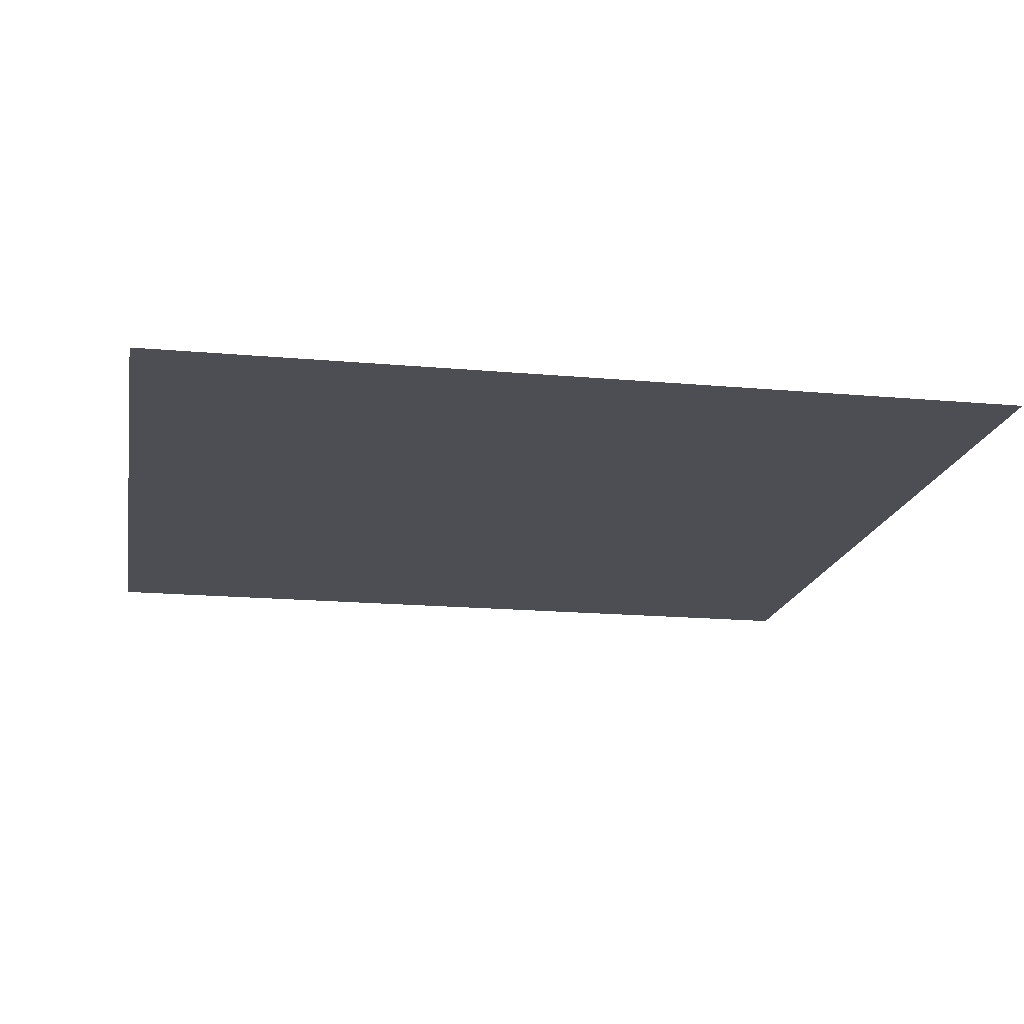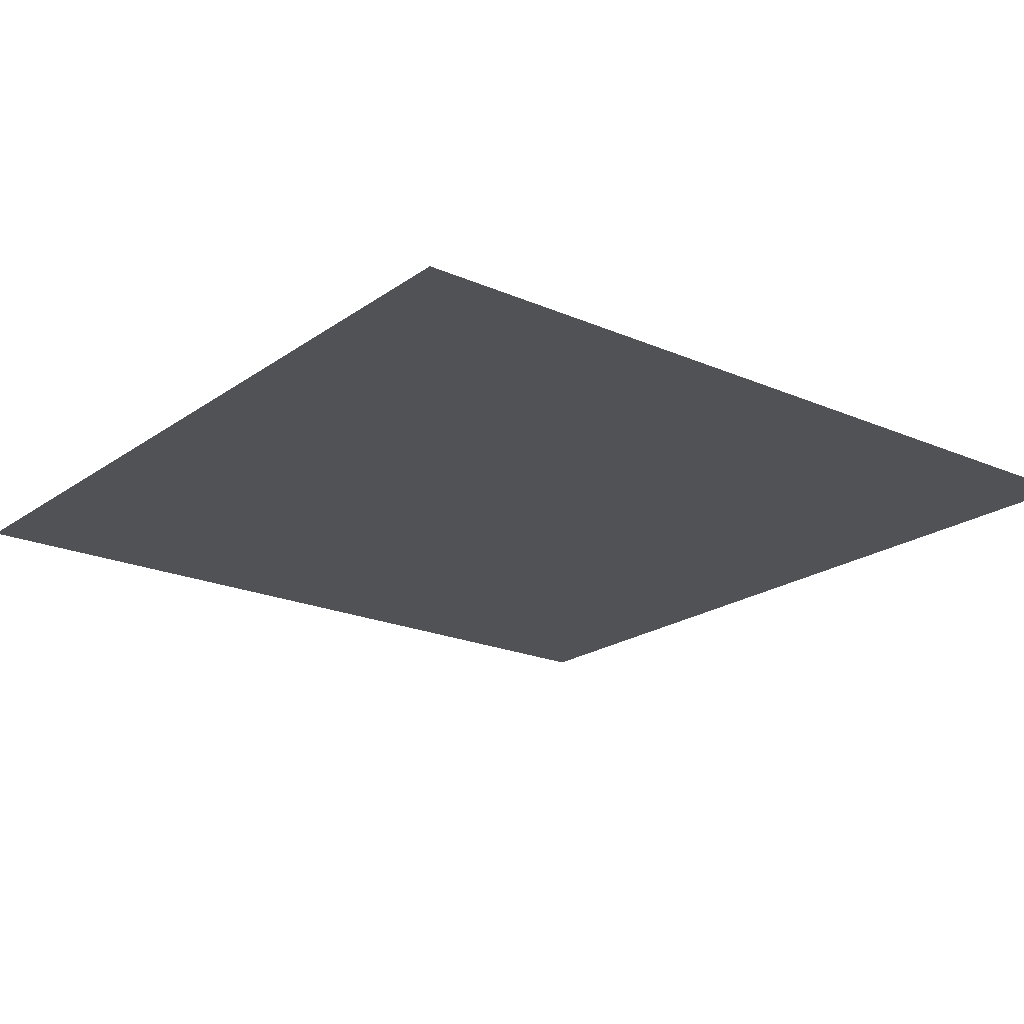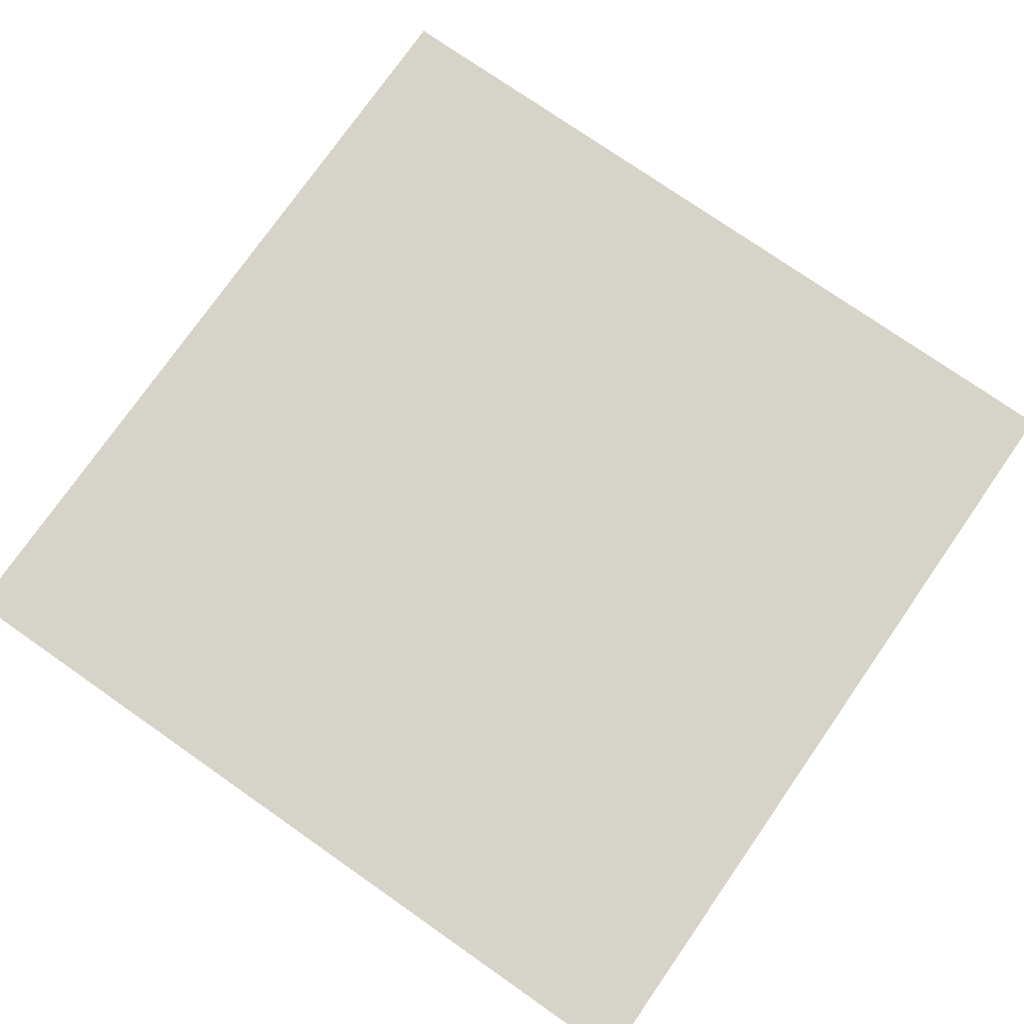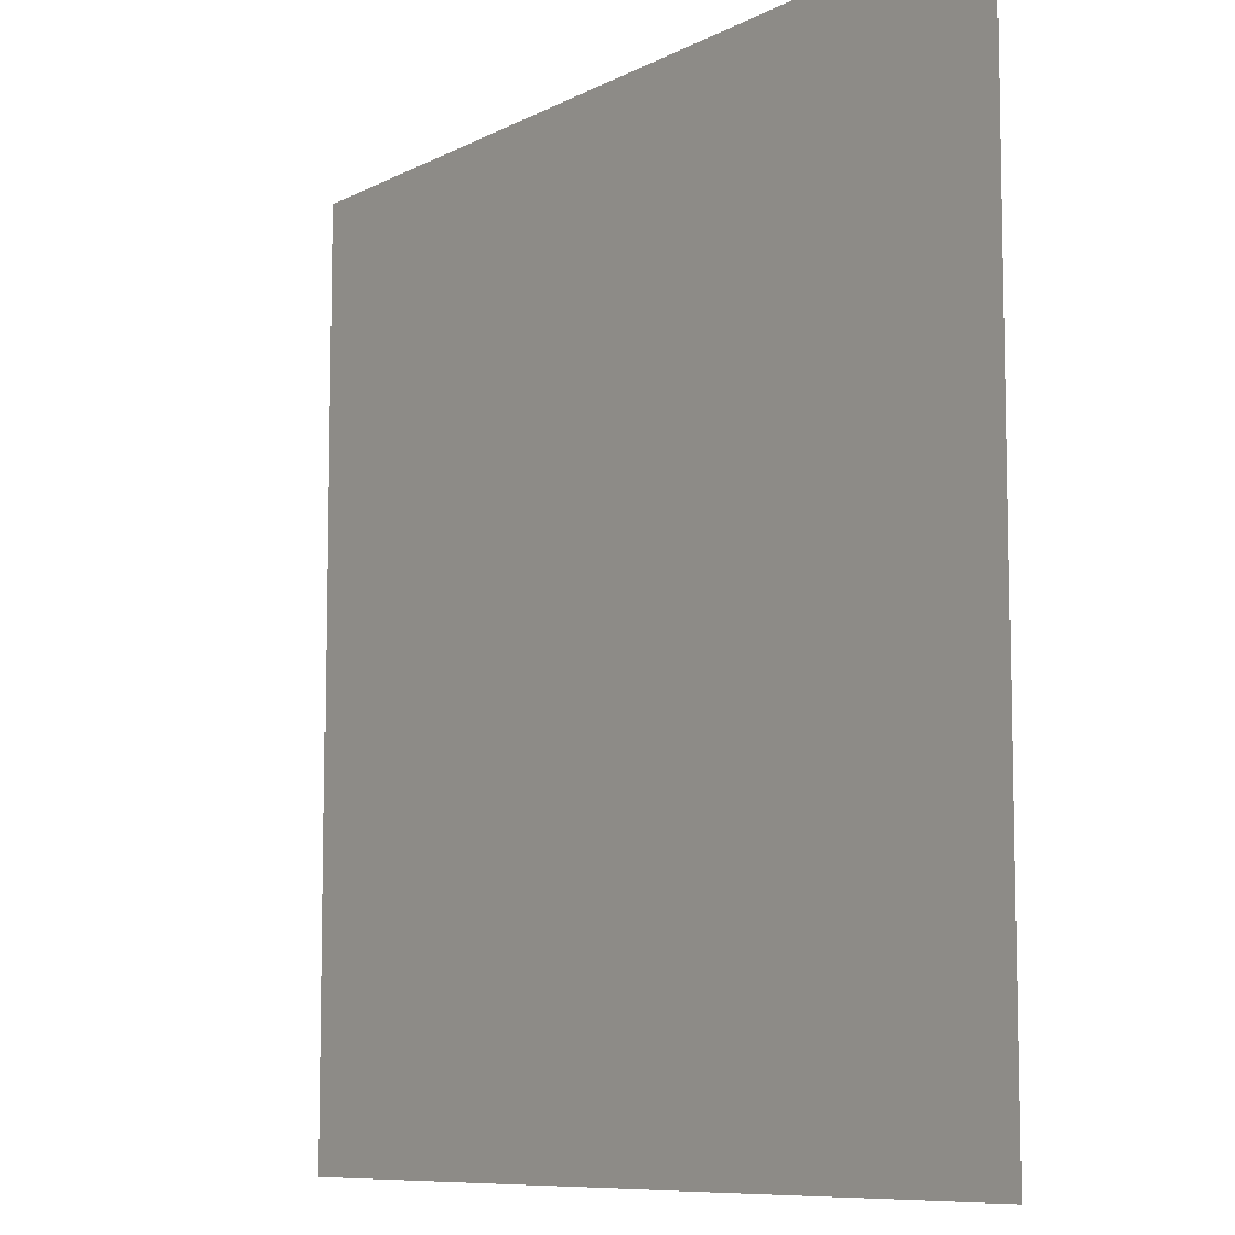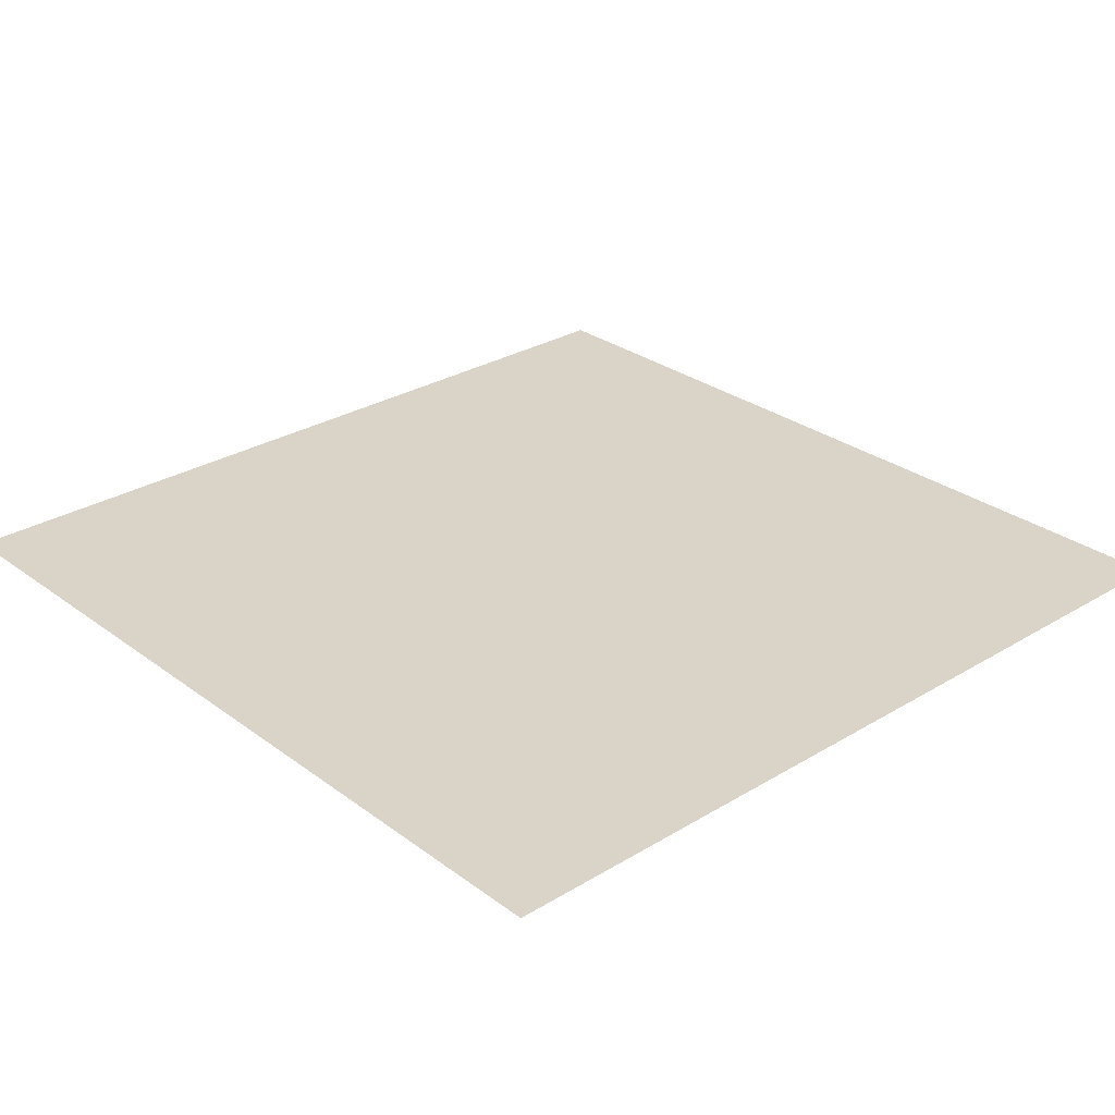
<metadata>
{"format":"obj","ext":"obj","renderer":"f3d","projection":"perspective","resolution":1024,"background":"white","views":[{"elev":-17.4,"azim":169.8,"up":"+Y"},{"elev":-20.6,"azim":-38.3,"up":"+Y"},{"elev":76.1,"azim":-55.1,"up":"+Y"},{"elev":-8.9,"azim":-126.5,"up":"+Z"},{"elev":28.7,"azim":137.8,"up":"+Y"}]}
</metadata>
<code>
o Plane
v 0 0 0
v 0 0 0.125
v 0 0 0.25
v 0 0 0.375
v 0 0 0.5
v 0 0 0.625
v 0 0 0.75
v 0 0 0.875
v 0.125 0 0
v 0.25 0 0
v 0.375 0 0
v 0.5 0 0
v 0.625 0 0
v 0.75 0 0
v 0.875 0 0
v 0 0 -0.125
v 0 0 -0.25
v 0 0 -0.375
v 0 0 -0.5
v 0 0 -0.625
v 0 0 -0.75
v 0 0 -0.875
v -0.125 0 0
v -0.25 0 0
v -0.375 0 0
v -0.5 0 0
v -0.625 0 0
v -0.75 0 0
v -0.875 0 0
v -0.125 0 0.125
v -0.125 0 0.25
v -0.125 0 0.375
v -0.125 0 0.5
v -0.125 0 0.625
v -0.125 0 0.75
v -0.125 0 0.875
v -0.25 0 0.125
v -0.25 0 0.25
v -0.25 0 0.375
v -0.25 0 0.5
v -0.25 0 0.625
v -0.25 0 0.75
v -0.25 0 0.875
v -0.375 0 0.125
v -0.375 0 0.25
v -0.375 0 0.375
v -0.375 0 0.5
v -0.375 0 0.625
v -0.375 0 0.75
v -0.375 0 0.875
v -0.5 0 0.125
v -0.5 0 0.25
v -0.5 0 0.375
v -0.5 0 0.5
v -0.5 0 0.625
v -0.5 0 0.75
v -0.5 0 0.875
v -0.625 0 0.125
v -0.625 0 0.25
v -0.625 0 0.375
v -0.625 0 0.5
v -0.625 0 0.625
v -0.625 0 0.75
v -0.625 0 0.875
v -0.75 0 0.125
v -0.75 0 0.25
v -0.75 0 0.375
v -0.75 0 0.5
v -0.75 0 0.625
v -0.75 0 0.75
v -0.75 0 0.875
v -0.875 0 0.125
v -0.875 0 0.25
v -0.875 0 0.375
v -0.875 0 0.5
v -0.875 0 0.625
v -0.875 0 0.75
v -0.875 0 0.875
v 0.125 0 0.125
v 0.25 0 0.125
v 0.375 0 0.125
v 0.5 0 0.125
v 0.625 0 0.125
v 0.75 0 0.125
v 0.875 0 0.125
v 0.125 0 0.25
v 0.25 0 0.25
v 0.375 0 0.25
v 0.5 0 0.25
v 0.625 0 0.25
v 0.75 0 0.25
v 0.875 0 0.25
v 0.125 0 0.375
v 0.25 0 0.375
v 0.375 0 0.375
v 0.5 0 0.375
v 0.625 0 0.375
v 0.75 0 0.375
v 0.875 0 0.375
v 0.125 0 0.5
v 0.25 0 0.5
v 0.375 0 0.5
v 0.5 0 0.5
v 0.625 0 0.5
v 0.75 0 0.5
v 0.875 0 0.5
v 0.125 0 0.625
v 0.25 0 0.625
v 0.375 0 0.625
v 0.5 0 0.625
v 0.625 0 0.625
v 0.75 0 0.625
v 0.875 0 0.625
v 0.125 0 0.75
v 0.25 0 0.75
v 0.375 0 0.75
v 0.5 0 0.75
v 0.625 0 0.75
v 0.75 0 0.75
v 0.875 0 0.75
v 0.125 0 0.875
v 0.25 0 0.875
v 0.375 0 0.875
v 0.5 0 0.875
v 0.625 0 0.875
v 0.75 0 0.875
v 0.875 0 0.875
v 0.125 0 -0.125
v 0.125 0 -0.25
v 0.125 0 -0.375
v 0.125 0 -0.5
v 0.125 0 -0.625
v 0.125 0 -0.75
v 0.125 0 -0.875
v 0.25 0 -0.125
v 0.25 0 -0.25
v 0.25 0 -0.375
v 0.25 0 -0.5
v 0.25 0 -0.625
v 0.25 0 -0.75
v 0.25 0 -0.875
v 0.375 0 -0.125
v 0.375 0 -0.25
v 0.375 0 -0.375
v 0.375 0 -0.5
v 0.375 0 -0.625
v 0.375 0 -0.75
v 0.375 0 -0.875
v 0.5 0 -0.125
v 0.5 0 -0.25
v 0.5 0 -0.375
v 0.5 0 -0.5
v 0.5 0 -0.625
v 0.5 0 -0.75
v 0.5 0 -0.875
v 0.625 0 -0.125
v 0.625 0 -0.25
v 0.625 0 -0.375
v 0.625 0 -0.5
v 0.625 0 -0.625
v 0.625 0 -0.75
v 0.625 0 -0.875
v 0.75 0 -0.125
v 0.75 0 -0.25
v 0.75 0 -0.375
v 0.75 0 -0.5
v 0.75 0 -0.625
v 0.75 0 -0.75
v 0.75 0 -0.875
v 0.875 0 -0.125
v 0.875 0 -0.25
v 0.875 0 -0.375
v 0.875 0 -0.5
v 0.875 0 -0.625
v 0.875 0 -0.75
v 0.875 0 -0.875
v -0.125 0 -0.125
v -0.25 0 -0.125
v -0.375 0 -0.125
v -0.5 0 -0.125
v -0.625 0 -0.125
v -0.75 0 -0.125
v -0.875 0 -0.125
v -0.125 0 -0.25
v -0.25 0 -0.25
v -0.375 0 -0.25
v -0.5 0 -0.25
v -0.625 0 -0.25
v -0.75 0 -0.25
v -0.875 0 -0.25
v -0.125 0 -0.375
v -0.25 0 -0.375
v -0.375 0 -0.375
v -0.5 0 -0.375
v -0.625 0 -0.375
v -0.75 0 -0.375
v -0.875 0 -0.375
v -0.125 0 -0.5
v -0.25 0 -0.5
v -0.375 0 -0.5
v -0.5 0 -0.5
v -0.625 0 -0.5
v -0.75 0 -0.5
v -0.875 0 -0.5
v -0.125 0 -0.625
v -0.25 0 -0.625
v -0.375 0 -0.625
v -0.5 0 -0.625
v -0.625 0 -0.625
v -0.75 0 -0.625
v -0.875 0 -0.625
v -0.125 0 -0.75
v -0.25 0 -0.75
v -0.375 0 -0.75
v -0.5 0 -0.75
v -0.625 0 -0.75
v -0.75 0 -0.75
v -0.875 0 -0.75
v -0.125 0 -0.875
v -0.25 0 -0.875
v -0.375 0 -0.875
v -0.5 0 -0.875
v -0.625 0 -0.875
v -0.75 0 -0.875
v -0.875 0 -0.875
v -1 0 -0.875
v -1 0 -0.75
v -1 0 -0.625
v -1 0 -0.5
v -1 0 -0.375
v -1 0 -0.25
v -1 0 -0.125
v -1 0 0
v -1 0 0.125
v -1 0 0.25
v -1 0 0.375
v -1 0 0.5
v -1 0 0.625
v -1 0 0.75
v -1 0 0.875
v -0.875 0 1
v -0.75 0 1
v -0.625 0 1
v -0.5 0 1
v -0.375 0 1
v -0.25 0 1
v -0.125 0 1
v 0 0 1
v 0.125 0 1
v 0.25 0 1
v 0.375 0 1
v 0.5 0 1
v 0.625 0 1
v 0.75 0 1
v 0.875 0 1
v 1 0 0.875
v 1 0 0.75
v 1 0 0.625
v 1 0 0.5
v 1 0 0.375
v 1 0 0.25
v 1 0 0.125
v 1 0 0
v 1 0 -0.125
v 1 0 -0.25
v 1 0 -0.375
v 1 0 -0.5
v 1 0 -0.625
v 1 0 -0.75
v 1 0 -0.875
v 0.875 0 -1
v 0.75 0 -1
v 0.625 0 -1
v 0.5 0 -1
v 0.375 0 -1
v 0.25 0 -1
v 0.125 0 -1
v 0 0 -1
v -0.125 0 -1
v -0.25 0 -1
v -0.375 0 -1
v -0.5 0 -1
v -0.625 0 -1
v -0.75 0 -1
v -0.875 0 -1
v -1 0 1
v 1 0 1
v -1 0 -1
v 1 0 -1
f 23 30 2
f 30 31 3
f 31 32 4
f 32 33 5
f 33 34 6
f 34 35 7
f 35 36 8
f 36 247 248
f 24 37 30
f 37 38 31
f 38 39 32
f 39 40 33
f 40 41 34
f 41 42 35
f 42 43 36
f 43 246 247
f 25 44 37
f 44 45 38
f 45 46 39
f 46 47 40
f 47 48 41
f 48 49 42
f 49 50 43
f 50 245 246
f 26 51 44
f 51 52 45
f 52 53 46
f 53 54 47
f 54 55 48
f 55 56 49
f 56 57 50
f 57 244 245
f 27 58 51
f 58 59 52
f 59 60 53
f 60 61 54
f 61 62 55
f 62 63 56
f 63 64 57
f 64 243 244
f 28 65 58
f 65 66 59
f 66 67 60
f 67 68 61
f 68 69 62
f 69 70 63
f 70 71 64
f 71 242 243
f 29 72 65
f 72 73 66
f 73 74 67
f 74 75 68
f 75 76 69
f 76 77 70
f 77 78 71
f 78 241 242
f 233 234 72
f 234 235 73
f 235 236 74
f 236 237 75
f 237 238 76
f 238 239 77
f 239 240 78
f 240 286 241
f 2 79 9
f 79 80 10
f 80 81 11
f 81 82 12
f 82 83 13
f 83 84 14
f 84 85 15
f 85 262 263
f 3 86 79
f 86 87 80
f 87 88 81
f 88 89 82
f 89 90 83
f 90 91 84
f 91 92 85
f 92 261 262
f 4 93 86
f 93 94 87
f 94 95 88
f 95 96 89
f 96 97 90
f 97 98 91
f 98 99 92
f 99 260 261
f 5 100 93
f 100 101 94
f 101 102 95
f 102 103 96
f 103 104 97
f 104 105 98
f 105 106 99
f 106 259 260
f 6 107 100
f 107 108 101
f 108 109 102
f 109 110 103
f 110 111 104
f 111 112 105
f 112 113 106
f 113 258 259
f 7 114 107
f 114 115 108
f 115 116 109
f 116 117 110
f 117 118 111
f 118 119 112
f 119 120 113
f 120 257 258
f 8 121 114
f 121 122 115
f 122 123 116
f 123 124 117
f 124 125 118
f 125 126 119
f 126 127 120
f 127 256 257
f 248 249 121
f 249 250 122
f 250 251 123
f 251 252 124
f 252 253 125
f 253 254 126
f 254 255 127
f 255 287 256
f 9 128 16
f 128 129 17
f 129 130 18
f 130 131 19
f 131 132 20
f 132 133 21
f 133 134 22
f 134 277 278
f 10 135 128
f 135 136 129
f 136 137 130
f 137 138 131
f 138 139 132
f 139 140 133
f 140 141 134
f 141 276 277
f 11 142 135
f 142 143 136
f 143 144 137
f 144 145 138
f 145 146 139
f 146 147 140
f 147 148 141
f 148 275 276
f 12 149 142
f 149 150 143
f 150 151 144
f 151 152 145
f 152 153 146
f 153 154 147
f 154 155 148
f 155 274 275
f 13 156 149
f 156 157 150
f 157 158 151
f 158 159 152
f 159 160 153
f 160 161 154
f 161 162 155
f 162 273 274
f 14 163 156
f 163 164 157
f 164 165 158
f 165 166 159
f 166 167 160
f 167 168 161
f 168 169 162
f 169 272 273
f 15 170 163
f 170 171 164
f 171 172 165
f 172 173 166
f 173 174 167
f 174 175 168
f 175 176 169
f 176 271 272
f 263 264 170
f 264 265 171
f 265 266 172
f 266 267 173
f 267 268 174
f 268 269 175
f 269 270 176
f 270 289 271
f 16 177 23
f 177 178 24
f 178 179 25
f 179 180 26
f 180 181 27
f 181 182 28
f 182 183 29
f 183 232 233
f 17 184 177
f 184 185 178
f 185 186 179
f 186 187 180
f 187 188 181
f 188 189 182
f 189 190 183
f 190 231 232
f 18 191 184
f 191 192 185
f 192 193 186
f 193 194 187
f 194 195 188
f 195 196 189
f 196 197 190
f 197 230 231
f 19 198 191
f 198 199 192
f 199 200 193
f 200 201 194
f 201 202 195
f 202 203 196
f 203 204 197
f 204 229 230
f 20 205 198
f 205 206 199
f 206 207 200
f 207 208 201
f 208 209 202
f 209 210 203
f 210 211 204
f 211 228 229
f 21 212 205
f 212 213 206
f 213 214 207
f 214 215 208
f 215 216 209
f 216 217 210
f 217 218 211
f 218 227 228
f 22 219 212
f 219 220 213
f 220 221 214
f 221 222 215
f 222 223 216
f 223 224 217
f 224 225 218
f 225 226 227
f 278 279 219
f 279 280 220
f 280 281 221
f 281 282 222
f 282 283 223
f 283 284 224
f 284 285 225
f 285 288 226
f 1 23 2
f 2 30 3
f 3 31 4
f 4 32 5
f 5 33 6
f 6 34 7
f 7 35 8
f 8 36 248
f 23 24 30
f 30 37 31
f 31 38 32
f 32 39 33
f 33 40 34
f 34 41 35
f 35 42 36
f 36 43 247
f 24 25 37
f 37 44 38
f 38 45 39
f 39 46 40
f 40 47 41
f 41 48 42
f 42 49 43
f 43 50 246
f 25 26 44
f 44 51 45
f 45 52 46
f 46 53 47
f 47 54 48
f 48 55 49
f 49 56 50
f 50 57 245
f 26 27 51
f 51 58 52
f 52 59 53
f 53 60 54
f 54 61 55
f 55 62 56
f 56 63 57
f 57 64 244
f 27 28 58
f 58 65 59
f 59 66 60
f 60 67 61
f 61 68 62
f 62 69 63
f 63 70 64
f 64 71 243
f 28 29 65
f 65 72 66
f 66 73 67
f 67 74 68
f 68 75 69
f 69 76 70
f 70 77 71
f 71 78 242
f 29 233 72
f 72 234 73
f 73 235 74
f 74 236 75
f 75 237 76
f 76 238 77
f 77 239 78
f 78 240 241
f 1 2 9
f 9 79 10
f 10 80 11
f 11 81 12
f 12 82 13
f 13 83 14
f 14 84 15
f 15 85 263
f 2 3 79
f 79 86 80
f 80 87 81
f 81 88 82
f 82 89 83
f 83 90 84
f 84 91 85
f 85 92 262
f 3 4 86
f 86 93 87
f 87 94 88
f 88 95 89
f 89 96 90
f 90 97 91
f 91 98 92
f 92 99 261
f 4 5 93
f 93 100 94
f 94 101 95
f 95 102 96
f 96 103 97
f 97 104 98
f 98 105 99
f 99 106 260
f 5 6 100
f 100 107 101
f 101 108 102
f 102 109 103
f 103 110 104
f 104 111 105
f 105 112 106
f 106 113 259
f 6 7 107
f 107 114 108
f 108 115 109
f 109 116 110
f 110 117 111
f 111 118 112
f 112 119 113
f 113 120 258
f 7 8 114
f 114 121 115
f 115 122 116
f 116 123 117
f 117 124 118
f 118 125 119
f 119 126 120
f 120 127 257
f 8 248 121
f 121 249 122
f 122 250 123
f 123 251 124
f 124 252 125
f 125 253 126
f 126 254 127
f 127 255 256
f 1 9 16
f 16 128 17
f 17 129 18
f 18 130 19
f 19 131 20
f 20 132 21
f 21 133 22
f 22 134 278
f 9 10 128
f 128 135 129
f 129 136 130
f 130 137 131
f 131 138 132
f 132 139 133
f 133 140 134
f 134 141 277
f 10 11 135
f 135 142 136
f 136 143 137
f 137 144 138
f 138 145 139
f 139 146 140
f 140 147 141
f 141 148 276
f 11 12 142
f 142 149 143
f 143 150 144
f 144 151 145
f 145 152 146
f 146 153 147
f 147 154 148
f 148 155 275
f 12 13 149
f 149 156 150
f 150 157 151
f 151 158 152
f 152 159 153
f 153 160 154
f 154 161 155
f 155 162 274
f 13 14 156
f 156 163 157
f 157 164 158
f 158 165 159
f 159 166 160
f 160 167 161
f 161 168 162
f 162 169 273
f 14 15 163
f 163 170 164
f 164 171 165
f 165 172 166
f 166 173 167
f 167 174 168
f 168 175 169
f 169 176 272
f 15 263 170
f 170 264 171
f 171 265 172
f 172 266 173
f 173 267 174
f 174 268 175
f 175 269 176
f 176 270 271
f 1 16 23
f 23 177 24
f 24 178 25
f 25 179 26
f 26 180 27
f 27 181 28
f 28 182 29
f 29 183 233
f 16 17 177
f 177 184 178
f 178 185 179
f 179 186 180
f 180 187 181
f 181 188 182
f 182 189 183
f 183 190 232
f 17 18 184
f 184 191 185
f 185 192 186
f 186 193 187
f 187 194 188
f 188 195 189
f 189 196 190
f 190 197 231
f 18 19 191
f 191 198 192
f 192 199 193
f 193 200 194
f 194 201 195
f 195 202 196
f 196 203 197
f 197 204 230
f 19 20 198
f 198 205 199
f 199 206 200
f 200 207 201
f 201 208 202
f 202 209 203
f 203 210 204
f 204 211 229
f 20 21 205
f 205 212 206
f 206 213 207
f 207 214 208
f 208 215 209
f 209 216 210
f 210 217 211
f 211 218 228
f 21 22 212
f 212 219 213
f 213 220 214
f 214 221 215
f 215 222 216
f 216 223 217
f 217 224 218
f 218 225 227
f 22 278 219
f 219 279 220
f 220 280 221
f 221 281 222
f 222 282 223
f 223 283 224
f 224 284 225
f 225 285 226

</code>
